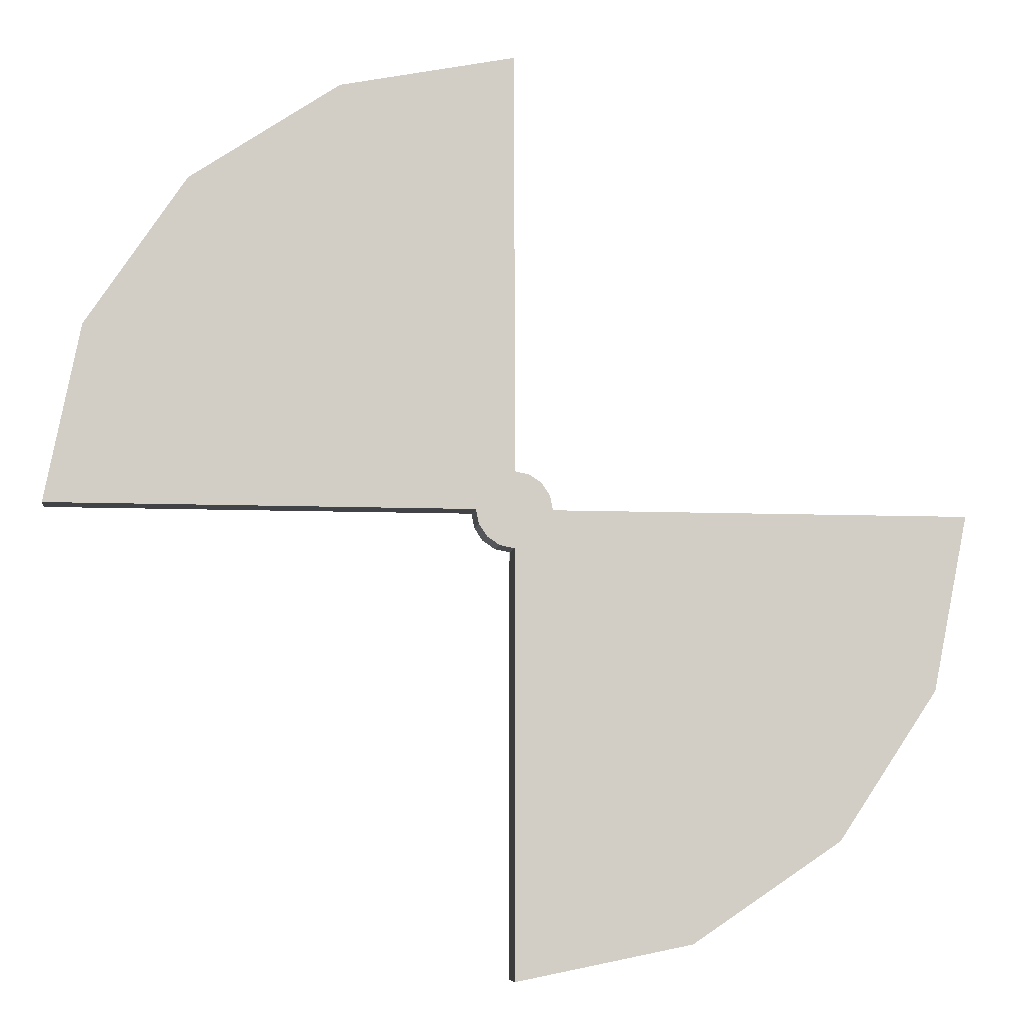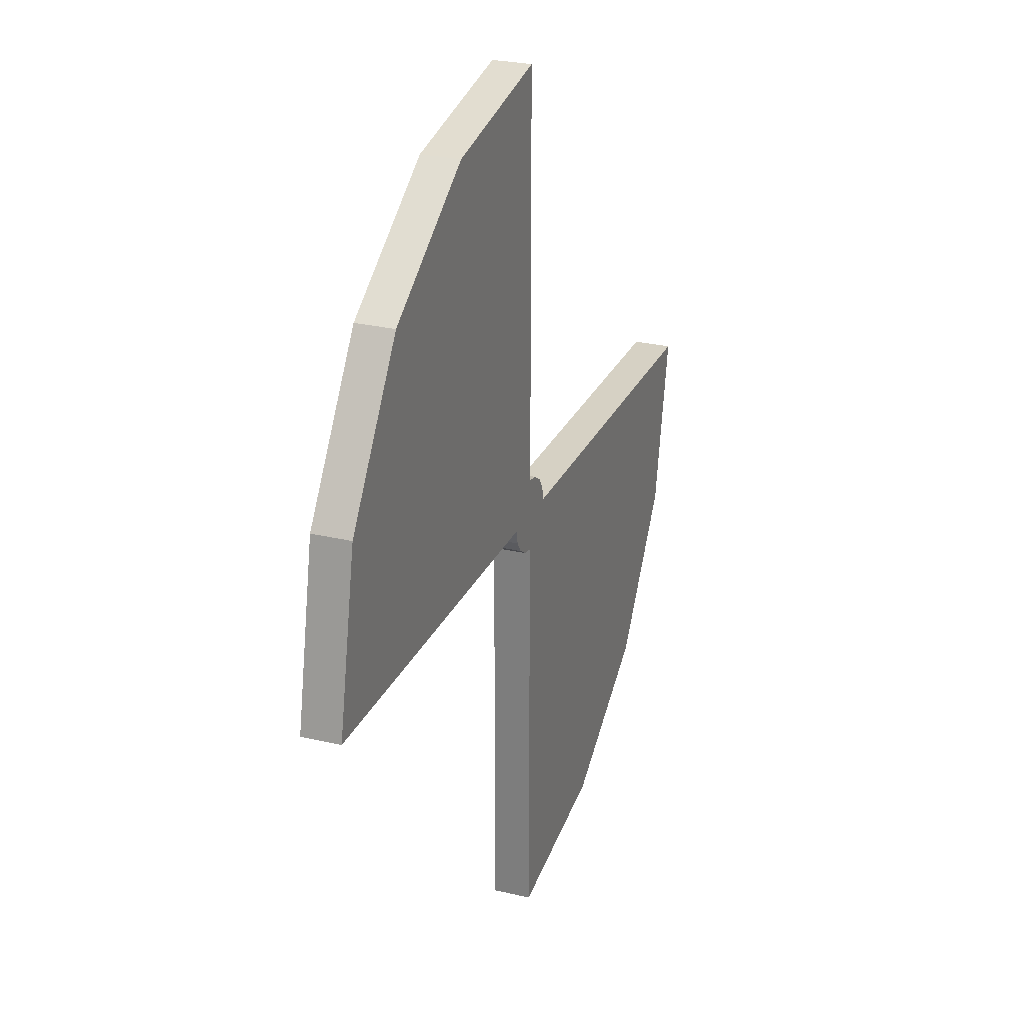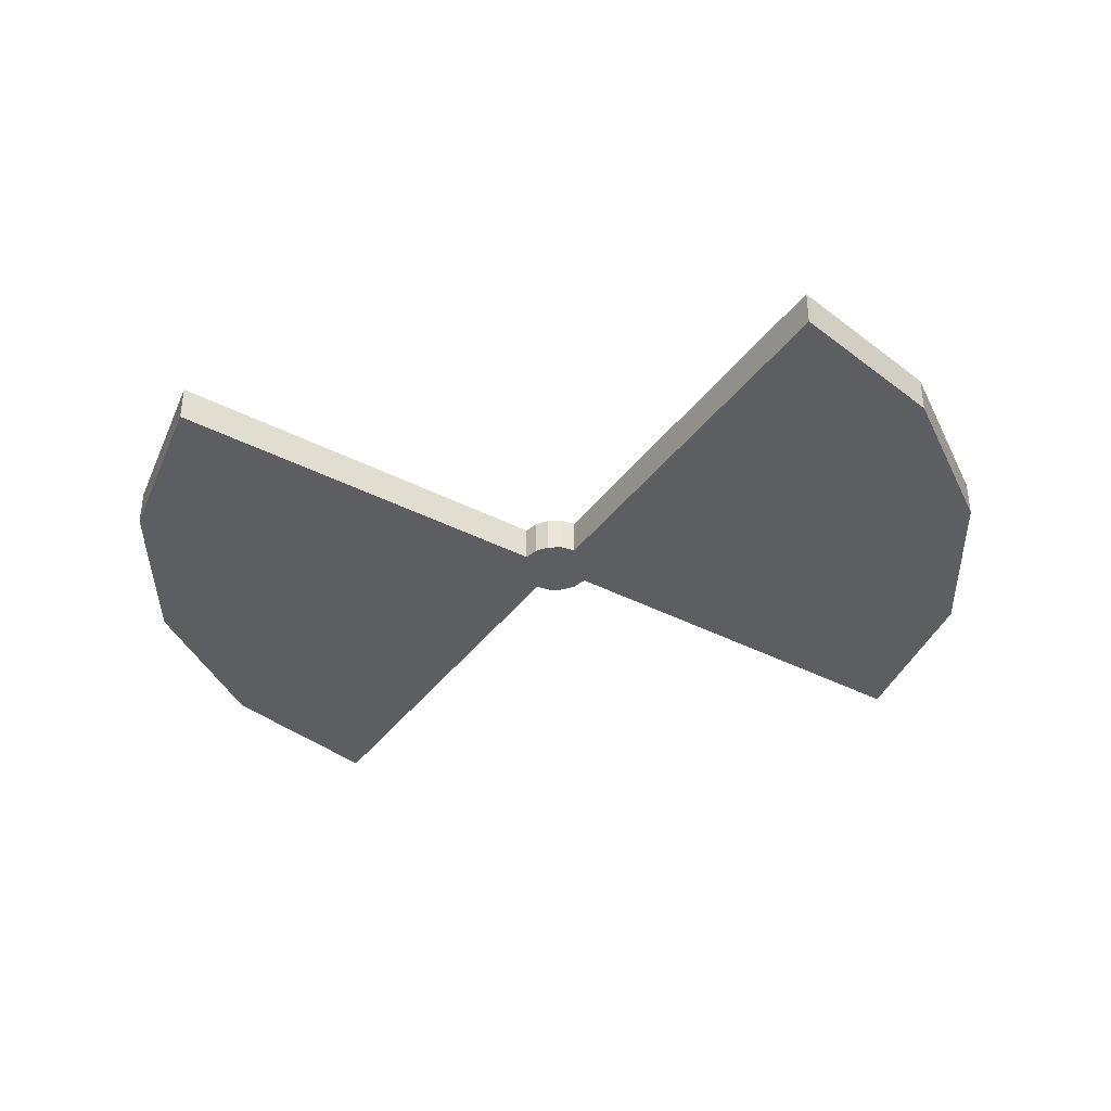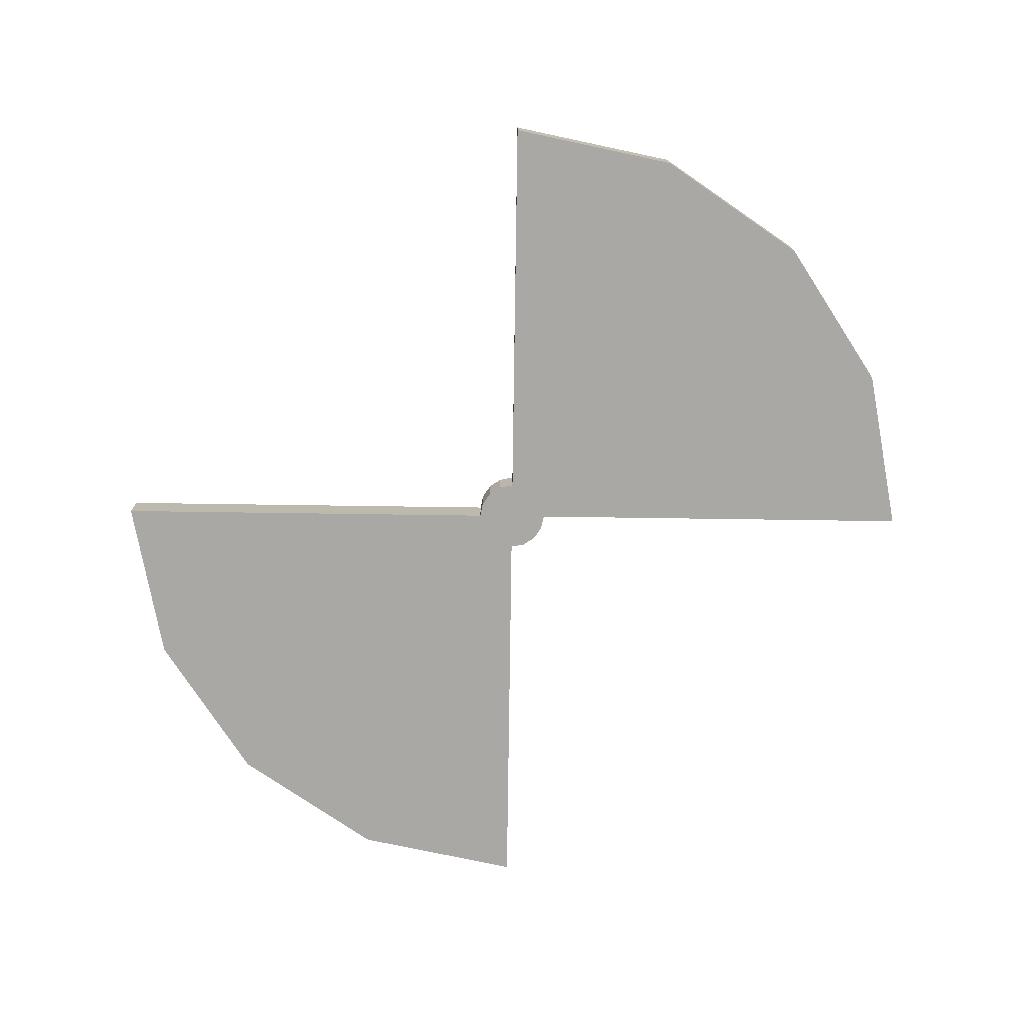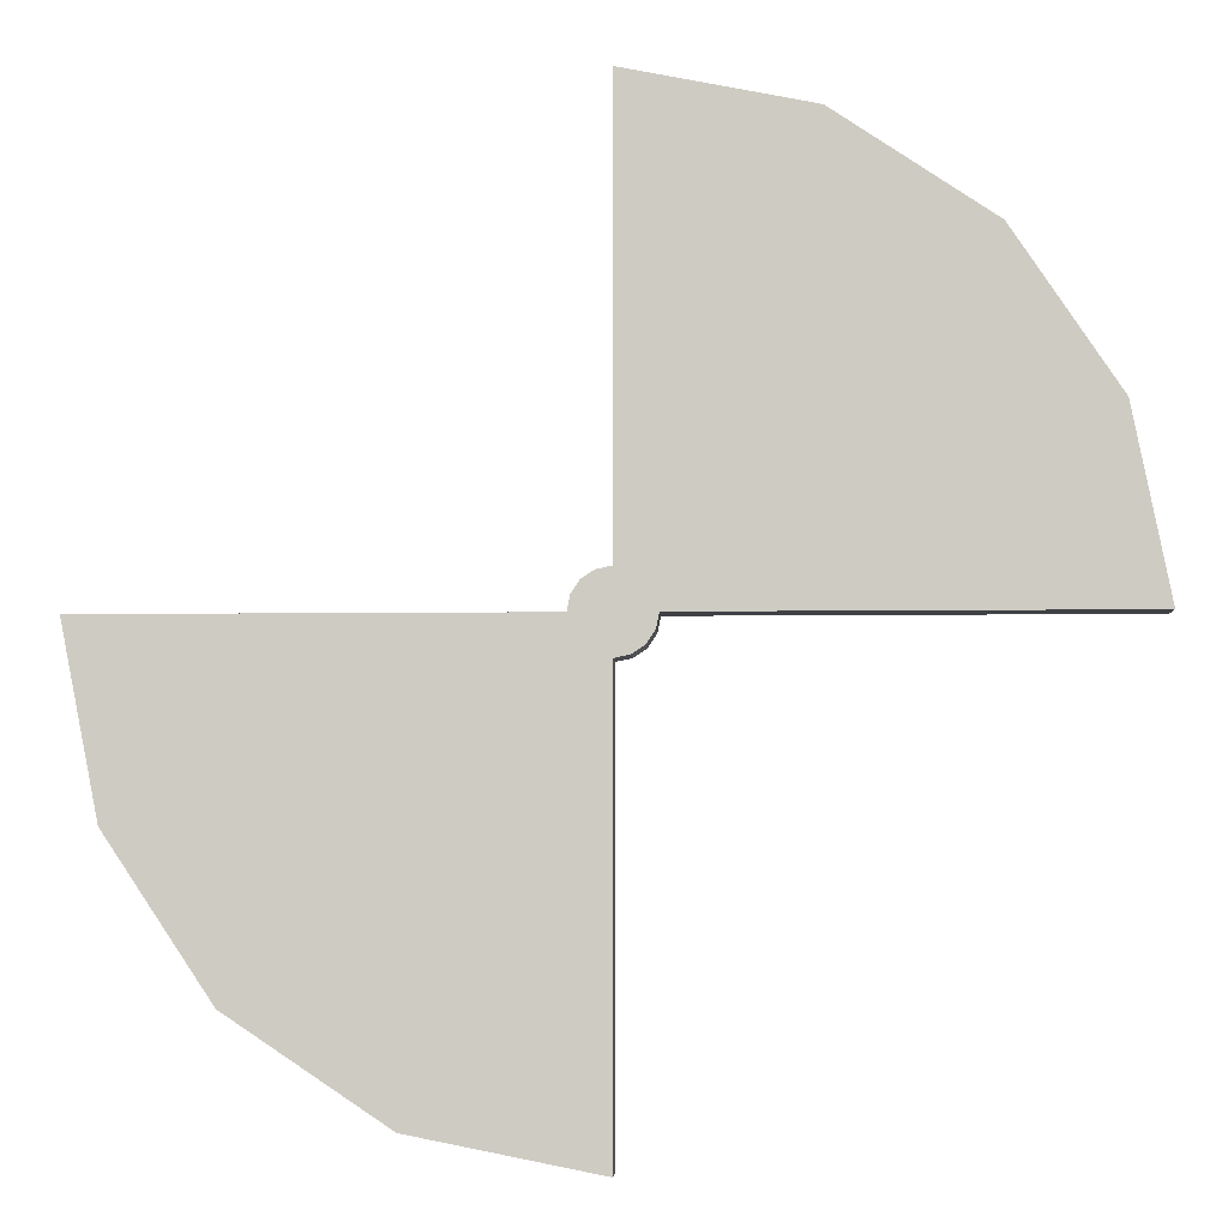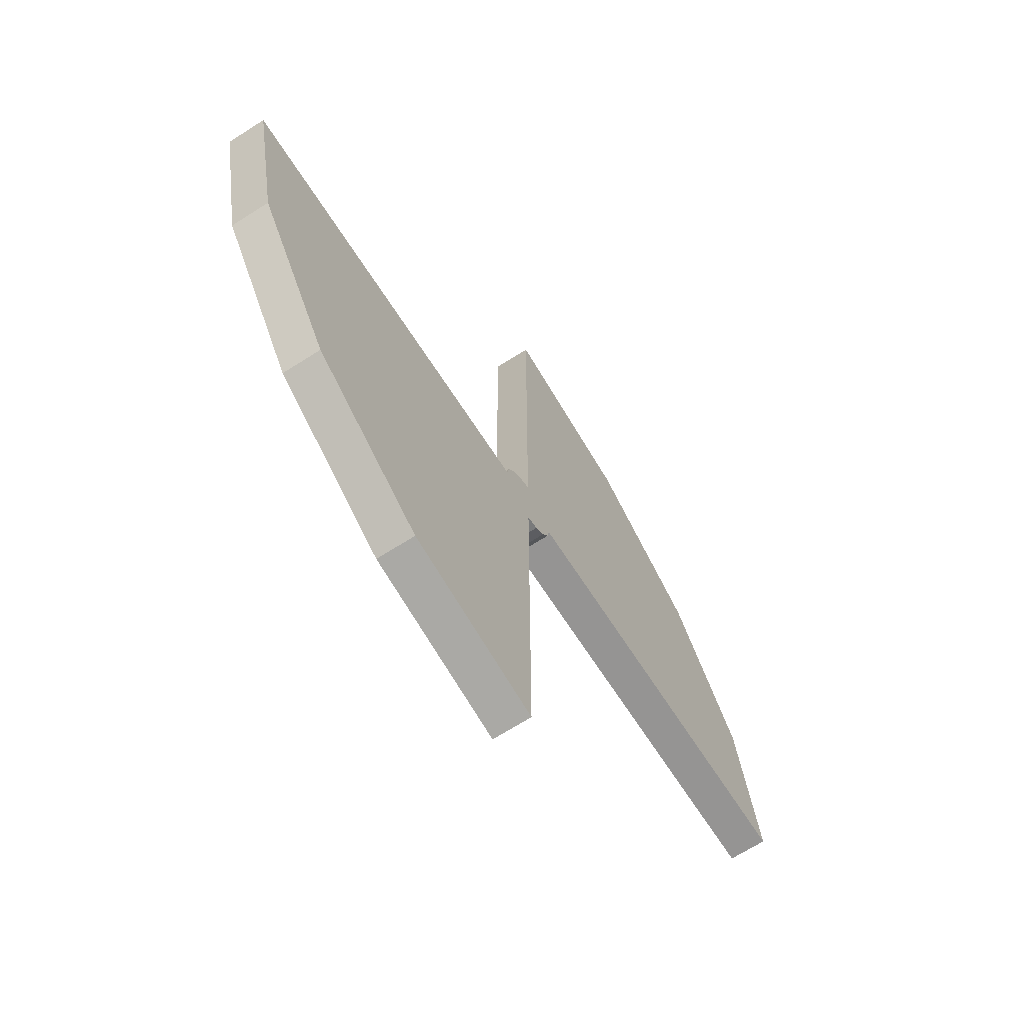
<metadata>
{"format":"obj","ext":"obj","renderer":"f3d","projection":"perspective","resolution":1024,"background":"white","views":[{"elev":-7.0,"azim":172.5,"up":"+Z"},{"elev":26.6,"azim":110.5,"up":"+Z"},{"elev":-39.3,"azim":147.2,"up":"+Y"},{"elev":-75.0,"azim":-0.8,"up":"+Y"},{"elev":-5.6,"azim":2.6,"up":"+Z"},{"elev":-67.1,"azim":-57.3,"up":"+Z"}]}
</metadata>
<code>
o Cylinder.001
v 0 -0.5 12
v 0 -0.5 1
v 0 0.5 1
v 0 0.5 12
v -12 -0.5 0
v -0.3827 -0.5 0.9239
v -12 0.5 0
v -0.3827 0.5 0.9239
v -11.09 -0.5 -4.592
v -0.7071 -0.5 0.7071
v -11.09 0.5 -4.592
v -0.7071 0.5 0.7071
v -8.485 -0.5 -8.485
v -0.9239 -0.5 0.3827
v -8.485 0.5 -8.485
v -0.9239 0.5 0.3827
v -4.592 -0.5 -11.09
v -1 -0.5 0
v -4.592 0.5 -11.09
v -1 0.5 0
v 0 -0.5 -12
v -0.9239 -0.5 -0.3827
v 0 0.5 -12
v -0.9239 0.5 -0.3827
v 12 -0.5 0
v -0.7071 -0.5 -0.7071
v 12 0.5 0
v -0.7071 0.5 -0.7071
v 11.09 -0.5 4.592
v -0.3827 -0.5 -0.9239
v 11.09 0.5 4.592
v -0.3827 0.5 -0.9239
v 8.485 -0.5 8.485
v 0 -0.5 -1
v 0 0.5 -1
v 8.485 0.5 8.485
v 4.592 -0.5 11.09
v 0.3827 -0.5 -0.9239
v 0.3827 0.5 -0.9239
v 4.592 0.5 11.09
v 0 0.5 0
v 0.7071 -0.5 -0.7071
v 0 -0.5 0
v 0.7071 0.5 -0.7071
v 0.9239 -0.5 -0.3827
v 0.9239 0.5 -0.3827
v 1 -0.5 0
v 1 0.5 0
v 0.9239 -0.5 0.3827
v 0.9239 0.5 0.3827
v 0.7071 -0.5 0.7071
v 0.7071 0.5 0.7071
v 0.3827 -0.5 0.9239
v 0.3827 0.5 0.9239
v 0.9239 -0.5 0.3827
v 0.3827 -0.5 0.9239
v 0.6533 -0.5 0.2706
v 0.3827 -0.5 0.9239
f 5 7 11 9
f 9 11 15 13
f 13 15 19 17
f 17 19 23 21
f 25 27 31 29
f 29 31 36 33
f 36 31 27 48 50 52 54 3 4 40
f 3 54 52 50 48 41
f 15 11 7 20 24 28 32 35 23 19
f 32 28 24 20 41 35
f 33 36 40 37
f 37 40 4 1
f 5 9 13 17 21 34 30 26 22 18
f 18 22 26 30 34 43
f 29 33 37 1 2 56 53 51 49 55 47 25
f 43 47 55 57 49 51 53 58 56 2
f 49 57 55
f 53 56 58
f 1 4 3 2
f 7 5 18 20
f 27 25 47 48
f 21 23 35 34
f 8 6 2 3
f 6 8 12 10
f 10 12 16 14
f 18 14 16 20
f 35 39 38 34
f 38 39 44 42
f 42 44 46 45
f 45 46 48 47
f 46 44 39 35 41 48
f 20 16 12 8 3 41
f 6 10 14 18 43 2
f 34 38 42 45 47 43

</code>
